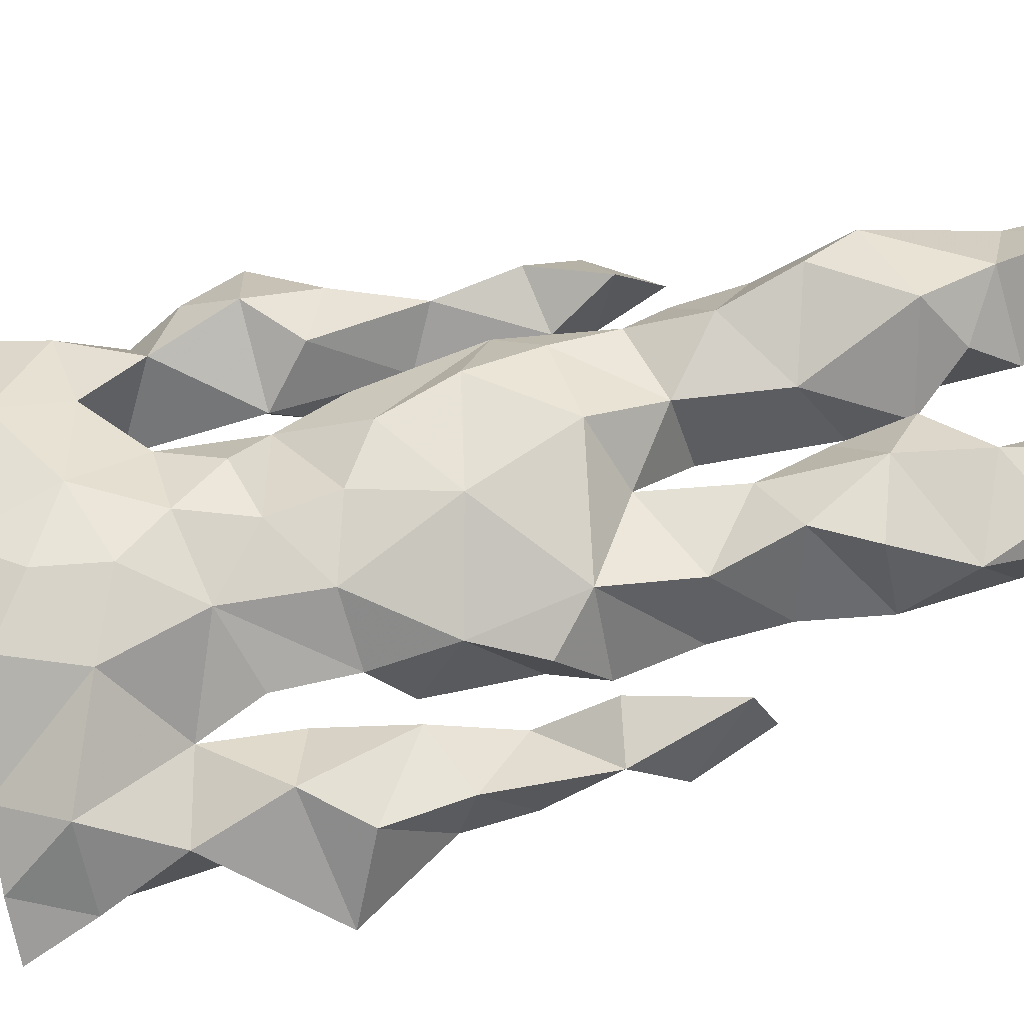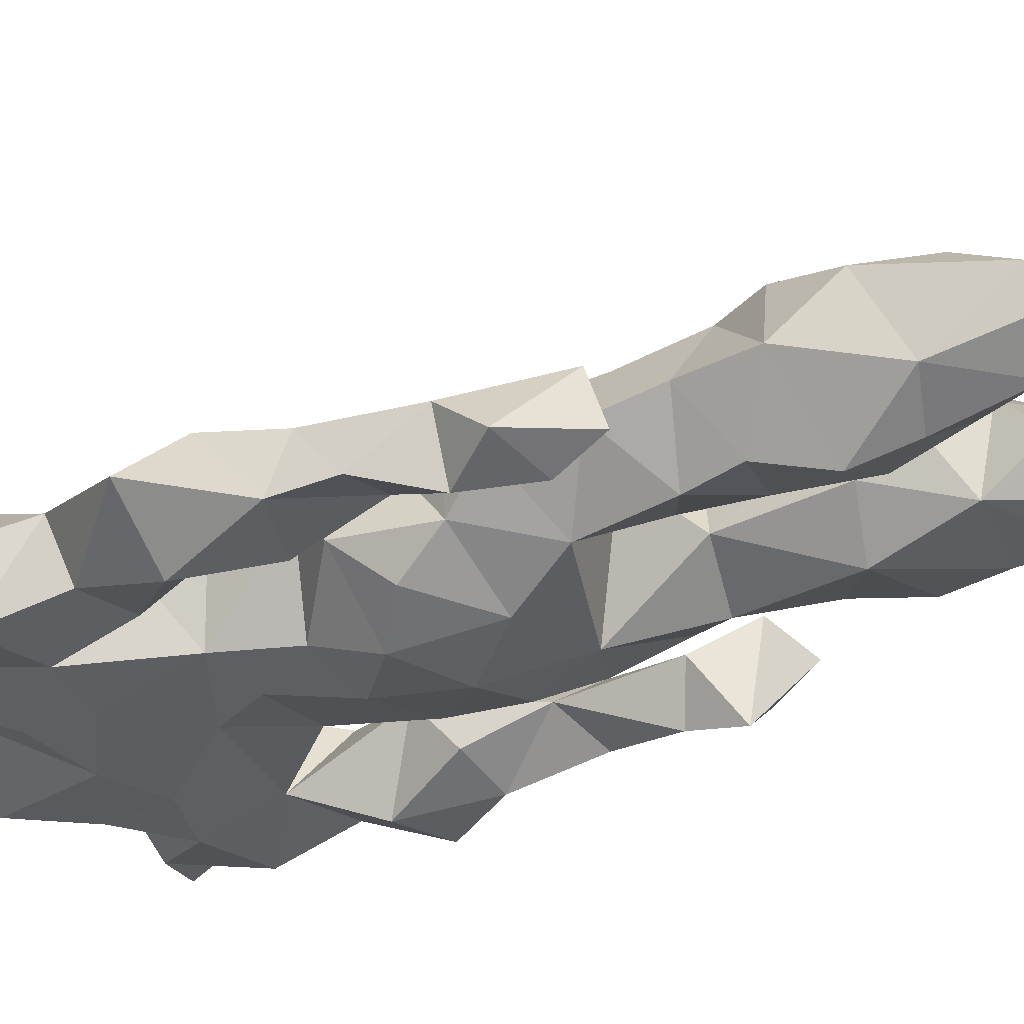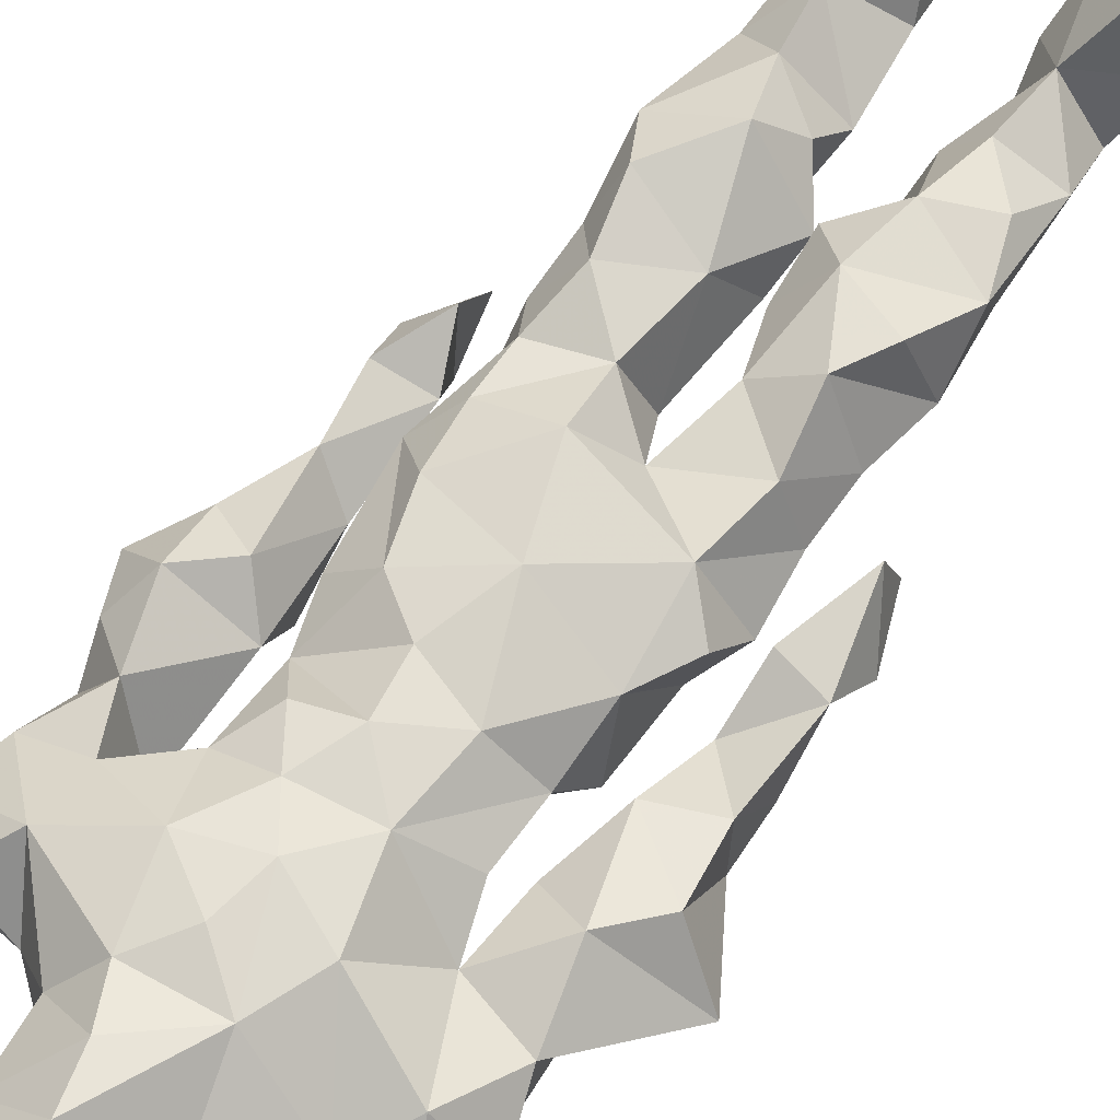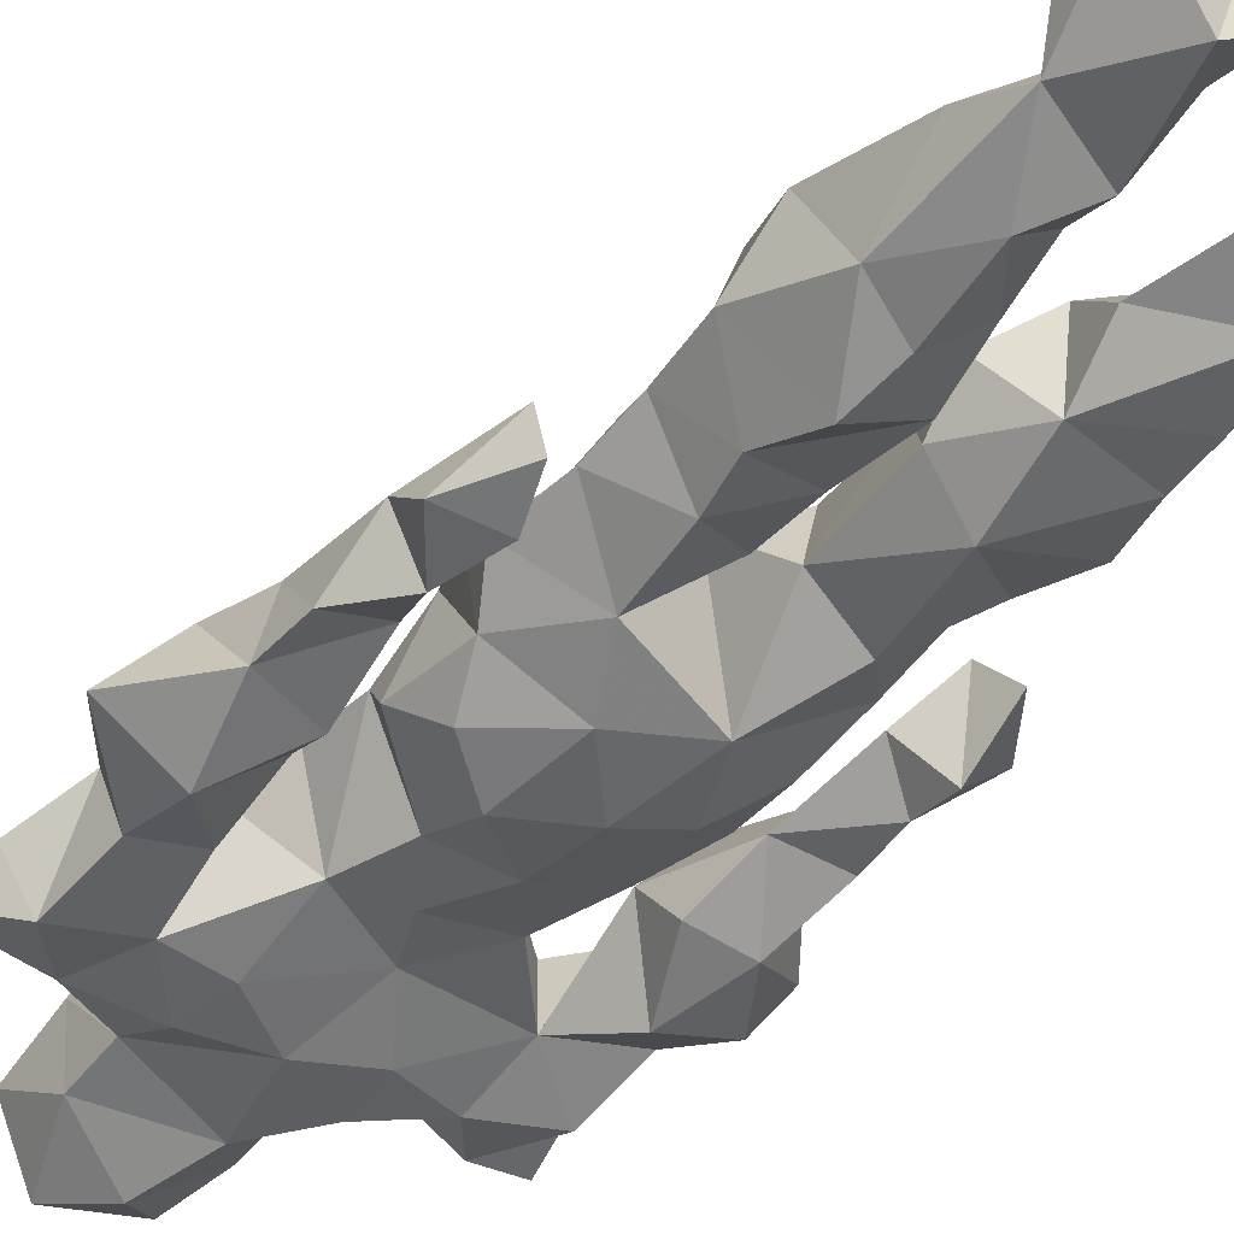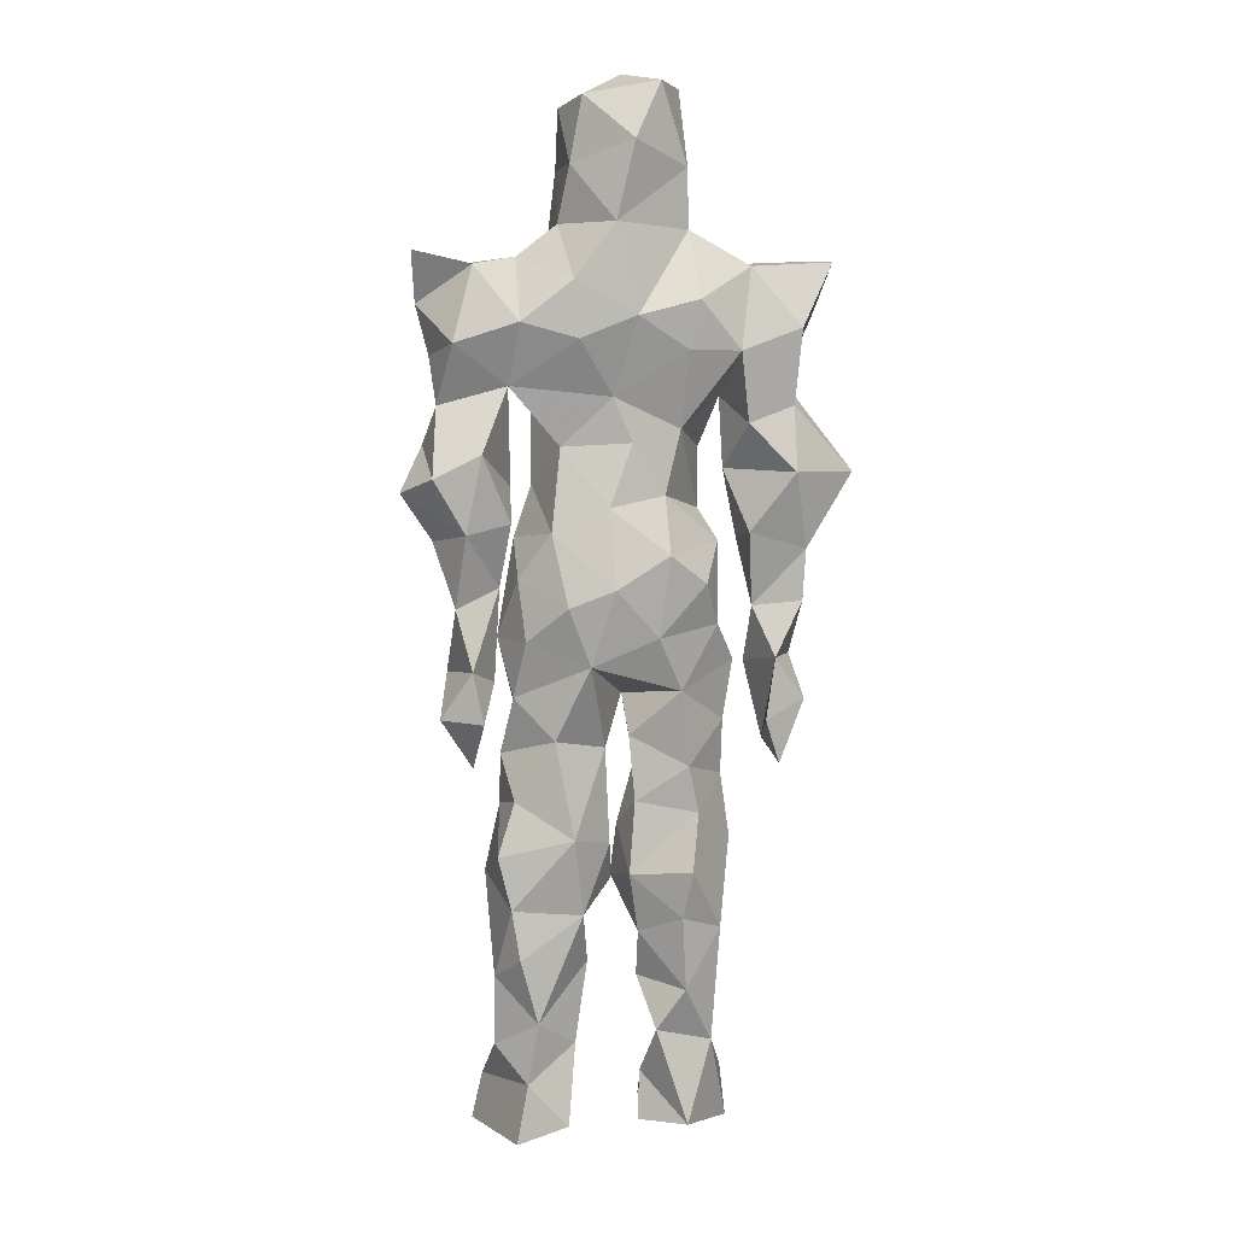
<metadata>
{"format":"obj","ext":"obj","renderer":"f3d","projection":"perspective","resolution":1024,"background":"white","views":[{"elev":69.4,"azim":-102.6,"up":"+Z"},{"elev":-35.3,"azim":-62.3,"up":"+Z"},{"elev":66.8,"azim":-142.9,"up":"+Z"},{"elev":-42.3,"azim":-37.2,"up":"+Z"},{"elev":6.1,"azim":168.8,"up":"+Y"}]}
</metadata>
<code>
v 0.1742 0.04791 -0.04718
v -0.09245 -0.5371 0.07311
v 0.01786 0.1344 0.06594
v -0.1587 0.3498 0.04339
v 0.02905 -0.337 0.003021
v -0.06093 0.2307 -0.04655
v -0.1619 -0.1013 0.005525
v 0.05117 -0.1966 -0.04734
v 0.1582 -0.01597 -0.05794
v 0.05333 -0.5114 -0.02049
v -0.009161 0.346 -0.08023
v 0.1291 -0.425 0.009925
v -0.1201 0.3107 -0.06744
v 0.111 0.1708 -0.006577
v -0.08198 -0.01078 0.05884
v -0.06954 0.3155 0.07247
v -0.1265 -0.4716 0.0428
v -0.06406 0.3117 -0.07188
v -0.05712 -0.3604 0.05421
v 0.04229 0.5672 -0.04862
v 0.003677 0.3454 0.08079
v -0.1042 0.02622 -0.03246
v 0.1074 0.07633 -0.03077
v -0.05921 -0.4312 0.044
v 0.05575 0.3817 -0.07573
v 0.1072 -0.3252 -0.03611
v 0.09905 -0.4604 -0.03033
v 0.01194 0.4372 0.08406
v -0.03625 0.5812 -0.06237
v -0.01114 -0.239 -0.02622
v -0.1181 -0.1395 0.01032
v 0.1596 0.2435 0.01832
v -0.1189 0.02428 0.03791
v -0.03796 -0.5096 0.059
v -0.1333 0.1231 -0.05095
v -0.1397 -0.0165 0.000125
v -0.01791 -0.1618 -0.02141
v 0.0857 0.1723 0.01674
v -0.1098 -0.2998 -0.02685
v -0.04317 0.574 0.06274
v 0.1552 -0.1191 -0.03317
v 0.1107 -0.1579 -0.02247
v 0.08617 0.04137 0.05764
v -0.2477 0.1853 -0.03718
v 0.1361 -0.4695 0.0551
v -0.149 -0.0727 -0.06358
v -0.09016 -0.4785 0.111
v 0.1047 0.1167 0.01585
v -0.1779 0.1863 -0.07386
v 0.06468 0.1046 0.05942
v 0.06098 0.04865 -0.06964
v -0.04606 0.3806 0.07325
v -0.1835 0.2802 0.006129
v 0.1324 -0.2436 0.04972
v -0.04614 0.1525 0.06106
v 0.1825 0.1746 0.03009
v -0.1181 -0.07972 0.001897
v 0.02746 0.2476 0.07002
v -0.09434 0.07906 0.04358
v 0.05847 0.2047 0.05827
v 0.1289 -0.3498 0.005403
v 0.1334 0.2955 0.02807
v 0.1295 -0.2152 -0.02774
v -0.1274 -0.2076 0.008375
v 0.01699 0.1504 -0.06207
v 0.06595 0.4253 0.02866
v 0.1115 -0.5231 -0.0353
v -0.06765 0.4966 -0.0434
v -0.1307 0.2364 -0.05607
v 0.1261 0.06776 -0.02786
v 0.03612 -0.01345 -0.06181
v 0.05752 -0.5288 0.1133
v 0.06091 0.3122 0.07182
v -0.03402 0.01593 -0.06903
v 0.1636 0.04638 0.004869
v -0.07338 -0.513 -0.03474
v -0.002208 -0.2514 0.03827
v 0.1919 0.1148 -0.001771
v 0.1171 0.1348 -0.05122
v 0.09869 -0.07262 0.04341
v 0.01268 0.4396 -0.07706
v -0.1601 -0.007646 -0.05852
v -0.02574 -0.5153 0.001296
v 0.1232 0.01332 0.01232
v -0.06429 -0.2841 -0.04822
v 0.04278 -0.425 -0.000617
v 0.03654 -0.09056 0.05429
v -0.1336 0.3971 -0.04959
v 0.06393 0.4391 -0.02162
v 0.08468 -0.3271 0.05613
v 0.1646 0.3988 0.01427
v -0.2078 0.3466 -0.01527
v -0.02972 -0.1315 0.04627
v 0.1064 -0.1977 0.07607
v -0.1218 -0.2626 0.05283
v 0.1775 -0.02108 0.001011
v -0.008971 0.2166 -0.05372
v -0.1879 -0.009039 -0.006714
v -0.007168 0.5937 0.001303
v -0.09307 0.146 0.01835
v 0.1063 0.4061 -0.01654
v 0.1034 -0.4974 0.1267
v -0.01423 -0.05297 0.03491
v 0.0502 0.3224 -0.07526
v -0.2248 0.4027 -0.03453
v -0.1877 0.09065 0.006941
v -0.09956 -0.32 0.05764
v -0.0866 0.07079 -0.05813
v -0.02251 -0.3034 -0.01489
v 0.03631 0.3918 0.06956
v -0.02921 -0.4627 0.008844
v 0.1777 0.3175 -0.0663
v -0.04768 -0.5197 0.1088
v -0.04354 0.1624 -0.0512
v 0.1492 -0.06815 -0.07381
v -0.09515 0.2111 0.02408
v 0.2279 0.1661 -0.02648
v 0.209 0.3577 -0.01077
v -0.03907 -0.2192 0.07501
v -0.1855 0.404 -0.000615
v 0.2025 0.2148 -0.00659
v -0.003628 0.489 0.09122
v 0.0117 0.2638 -0.05484
v 0.0706 -0.09263 -0.04113
v 0.1157 -0.272 -0.03161
v -0.07687 -0.1527 0.07743
v -0.1063 0.1136 -0.02154
v 0.08792 -0.3944 -0.03289
v 0.05606 0.4974 0.03474
v 0.1522 -0.08063 0.01257
v -0.02467 -0.356 0.005851
v 0.01312 0.06731 -0.08005
v 0.07552 0.125 -0.05248
v 0.07401 -0.5378 0.05148
v 0.1302 -0.03132 -0.01695
v -0.1633 0.2055 0.0304
v 0.1494 0.2064 -0.07256
v 0.01264 -0.1044 -0.01354
v 0.06414 0.2126 -0.03963
v -0.135 -0.5055 0.1005
v 0.1343 0.3554 0.0453
v 0.1462 -0.5227 0.06644
v 0.1193 -0.1672 0.02776
v 0.03529 -0.2965 0.04176
v 0.1994 0.1819 -0.06991
v -0.07214 -0.2327 -0.06145
v -0.1948 -0.05307 -0.04648
v -0.06972 0.5806 0.008688
v -0.1135 -0.3719 0.02175
v 0.08928 -0.1335 0.06474
v -0.09021 -0.08558 0.05543
v -0.006216 -0.1926 0.02166
v -0.1663 -0.1207 -0.05294
v 0.1651 0.1244 -0.06518
v 0.09528 -0.01913 0.04994
v -0.04668 -0.2924 0.06376
v -0.004488 0.2896 0.08009
v -0.07173 -0.1228 -0.04242
v 0.1552 0.3968 -0.05245
v 0.215 0.4113 -0.03357
v 0.1007 0.01145 -0.03969
v -0.1838 0.3345 -0.07038
v -0.04415 0.102 -0.07688
v -0.1285 0.4023 0.02269
v -0.06998 0.434 -0.03887
v 0.06308 -0.2663 0.0802
v 0.05926 0.5576 -4.8e-05
v 0.02229 0.5669 0.06878
v -0.04011 -0.4091 -0.02713
v 0.1897 -0.06683 -0.03752
v 0.06075 -0.4654 0.05211
v -0.09083 -0.5288 0.1486
v -0.07495 0.3624 -0.0776
v -0.1139 0.1887 -0.009844
v 0.144 0.1363 0.0256
v 0.119 0.2748 -0.04741
v -0.1324 0.115 0.005346
v 0.1944 0.3051 -0.002236
v 0.02891 -0.1755 0.051
v 0.1106 -0.04827 -0.01761
v -0.1992 0.159 0.01932
v -0.1275 -0.0143 -0.003845
v -0.0827 -0.1728 -0.04024
v -0.07022 -0.3643 -0.03749
v 0.00701 -0.209 -0.009531
v 0.1912 0.2549 -0.03714
v 0.007636 0.1906 0.07192
v 0.05435 0.4984 -0.04186
v -0.04275 0.2338 0.06458
v -0.1954 0.1054 -0.04789
v 0.03887 -0.2804 -0.02898
v 0.1108 0.3388 -0.073
v -0.07019 0.5013 0.03057
v -0.1138 0.2639 0.007705
v -0.1411 0.04471 -0.03039
v -0.13 -0.5253 0.02958
v 0.02819 -0.0288 0.07851
v -0.005266 0.05847 0.07718
v -0.1005 -0.1997 0.07642
v 0.0976 -0.3933 0.04746
v -0.06269 -0.04206 -0.04676
v 0.1209 -0.1107 0.009672
v -0.105 -0.4285 -0.007359
v -0.06512 0.4466 0.04579
v 0.08167 0.2522 0.0396
v 0.000394 -0.2518 0.01969
v -0.1924 0.05026 -0.04523
v -0.01324 -0.09243 -0.01109
v -0.006024 0.5209 -0.08248
v -0.1788 0.2547 -0.05792
f 65 97 139
f 104 123 11
f 43 155 84
f 199 119 126
f 148 99 29
f 169 131 24
f 184 203 39
f 170 41 115
f 101 25 89
f 49 174 35
f 155 87 80
f 160 91 118
f 31 151 57
f 143 202 150
f 94 166 54
f 10 67 134
f 209 68 29
f 199 95 119
f 60 187 38
f 5 191 128
f 83 111 34
f 73 110 21
f 52 122 204
f 116 100 189
f 47 140 172
f 109 156 131
f 177 106 195
f 103 201 71
f 50 38 3
f 208 201 103
f 3 187 55
f 133 48 23
f 114 100 6
f 83 34 76
f 202 124 180
f 165 173 88
f 12 171 45
f 121 32 56
f 96 1 75
f 167 99 168
f 43 197 155
f 89 66 101
f 28 52 110
f 128 12 27
f 1 78 75
f 75 175 70
f 134 67 142
f 174 194 136
f 60 38 205
f 44 210 49
f 178 112 118
f 116 6 100
f 74 163 132
f 2 140 196
f 179 87 138
f 159 91 160
f 51 161 71
f 26 125 61
f 49 190 44
f 81 89 25
f 90 5 200
f 201 182 22
f 137 14 176
f 38 133 139
f 195 36 82
f 20 167 188
f 159 118 112
f 125 26 191
f 101 66 141
f 93 103 151
f 100 59 55
f 18 6 13
f 47 17 140
f 79 70 14
f 166 90 54
f 90 61 54
f 129 188 167
f 153 46 7
f 33 182 15
f 137 186 145
f 166 94 179
f 111 24 34
f 31 183 64
f 139 123 176
f 126 64 199
f 76 169 111
f 168 99 40
f 13 88 173
f 179 138 185
f 79 137 154
f 194 69 13
f 190 207 106
f 21 110 52
f 27 86 128
f 202 180 80
f 120 164 88
f 104 25 192
f 145 154 137
f 194 174 69
f 148 40 99
f 75 135 96
f 178 186 112
f 32 186 178
f 161 180 71
f 66 110 141
f 89 188 129
f 48 38 50
f 195 98 36
f 119 95 156
f 167 20 99
f 204 122 193
f 207 82 98
f 79 14 137
f 77 119 156
f 183 158 37
f 134 171 10
f 136 177 174
f 183 146 64
f 200 61 90
f 210 69 49
f 43 50 198
f 63 143 54
f 97 114 6
f 116 189 194
f 28 129 122
f 126 119 93
f 136 194 53
f 207 98 106
f 210 53 162
f 129 167 168
f 102 171 72
f 150 80 87
f 50 84 48
f 106 177 181
f 62 176 32
f 152 37 93
f 62 178 141
f 61 125 54
f 68 165 193
f 148 193 40
f 56 78 117
f 165 11 173
f 196 140 17
f 93 151 126
f 4 194 16
f 3 55 198
f 45 102 142
f 57 158 31
f 33 15 59
f 23 48 84
f 139 205 38
f 56 117 121
f 158 57 201
f 132 133 51
f 180 84 80
f 48 133 38
f 208 37 158
f 100 127 59
f 122 52 28
f 13 210 162
f 39 149 95
f 8 125 191
f 169 76 203
f 153 7 147
f 3 38 187
f 52 164 16
f 40 122 168
f 204 165 164
f 177 195 35
f 64 146 39
f 65 163 114
f 111 169 24
f 141 73 62
f 197 43 198
f 10 86 27
f 115 9 170
f 198 59 15
f 47 34 24
f 128 86 5
f 187 60 58
f 109 184 85
f 166 206 144
f 74 71 201
f 200 12 61
f 107 156 95
f 18 173 11
f 155 197 87
f 197 103 87
f 192 112 176
f 91 141 118
f 102 45 171
f 62 73 205
f 28 66 129
f 192 101 159
f 65 139 133
f 113 34 47
f 183 31 158
f 140 2 172
f 74 132 71
f 124 8 138
f 14 56 32
f 130 115 41
f 73 21 157
f 35 190 49
f 176 104 192
f 169 184 131
f 22 74 201
f 164 120 4
f 187 58 189
f 109 85 30
f 44 190 181
f 5 144 191
f 208 103 93
f 70 135 75
f 194 13 6
f 159 112 192
f 4 120 92
f 25 101 192
f 110 73 141
f 193 122 40
f 33 59 22
f 77 152 119
f 108 127 163
f 144 5 90
f 68 148 29
f 53 194 4
f 1 70 154
f 42 143 63
f 191 185 8
f 12 45 27
f 84 180 161
f 55 187 189
f 92 162 53
f 200 5 86
f 171 12 200
f 208 158 201
f 188 89 81
f 58 73 157
f 152 77 30
f 208 93 37
f 195 190 35
f 172 2 113
f 135 115 130
f 181 136 44
f 94 143 150
f 81 68 209
f 181 177 136
f 63 54 125
f 189 157 16
f 131 19 24
f 203 24 149
f 58 60 205
f 97 6 123
f 134 142 72
f 112 186 176
f 68 193 148
f 27 142 67
f 209 20 188
f 22 59 127
f 26 61 128
f 100 114 127
f 117 154 145
f 175 14 70
f 175 56 14
f 46 82 7
f 170 96 130
f 35 174 177
f 29 20 209
f 103 71 138
f 144 90 166
f 61 12 128
f 11 123 18
f 23 161 51
f 107 19 156
f 204 164 52
f 50 3 198
f 79 154 70
f 24 203 17
f 120 88 105
f 121 186 32
f 123 6 18
f 193 165 204
f 101 91 159
f 162 105 88
f 47 24 17
f 172 113 47
f 62 32 178
f 109 77 156
f 36 7 82
f 21 52 157
f 37 30 183
f 176 205 139
f 6 116 194
f 196 203 76
f 200 86 171
f 72 171 134
f 185 138 8
f 59 198 55
f 95 64 39
f 124 138 71
f 141 178 118
f 126 151 31
f 72 142 102
f 19 107 149
f 153 147 46
f 142 27 45
f 32 176 14
f 83 76 111
f 98 147 7
f 108 74 22
f 113 2 34
f 52 16 157
f 96 135 130
f 46 147 82
f 119 152 93
f 121 145 186
f 15 197 198
f 189 16 194
f 91 101 141
f 106 98 195
f 108 22 127
f 147 98 82
f 23 51 133
f 171 86 10
f 154 78 1
f 173 18 13
f 42 124 202
f 65 133 132
f 169 203 184
f 66 89 129
f 67 10 27
f 104 176 123
f 78 154 117
f 88 164 165
f 170 9 96
f 95 199 64
f 206 185 191
f 13 162 88
f 19 149 24
f 19 131 156
f 4 16 164
f 197 15 103
f 115 135 9
f 57 182 201
f 62 205 176
f 150 202 80
f 71 180 124
f 43 84 50
f 136 53 44
f 30 146 183
f 104 11 25
f 107 95 149
f 161 23 84
f 68 81 165
f 92 105 162
f 97 123 139
f 34 2 196
f 163 127 114
f 87 103 138
f 144 206 191
f 151 103 15
f 182 33 22
f 92 120 105
f 166 179 206
f 114 97 65
f 85 146 30
f 8 124 42
f 96 9 1
f 205 73 58
f 118 159 160
f 58 157 189
f 151 15 57
f 9 135 70
f 39 146 85
f 82 207 195
f 176 186 137
f 128 191 26
f 152 30 37
f 78 175 75
f 168 122 129
f 42 63 8
f 51 71 132
f 196 17 203
f 94 150 179
f 210 44 53
f 155 80 84
f 31 64 126
f 99 20 29
f 4 92 53
f 210 13 69
f 150 87 179
f 25 11 81
f 189 100 55
f 175 78 56
f 85 184 39
f 69 174 49
f 11 165 81
f 36 98 7
f 185 206 179
f 196 76 34
f 42 202 143
f 41 170 130
f 131 184 109
f 110 66 28
f 1 9 70
f 30 77 109
f 54 143 94
f 209 188 81
f 163 65 132
f 149 39 203
f 207 190 195
f 163 74 108
f 106 181 190
f 182 57 15
f 145 121 117
f 63 125 8

</code>
